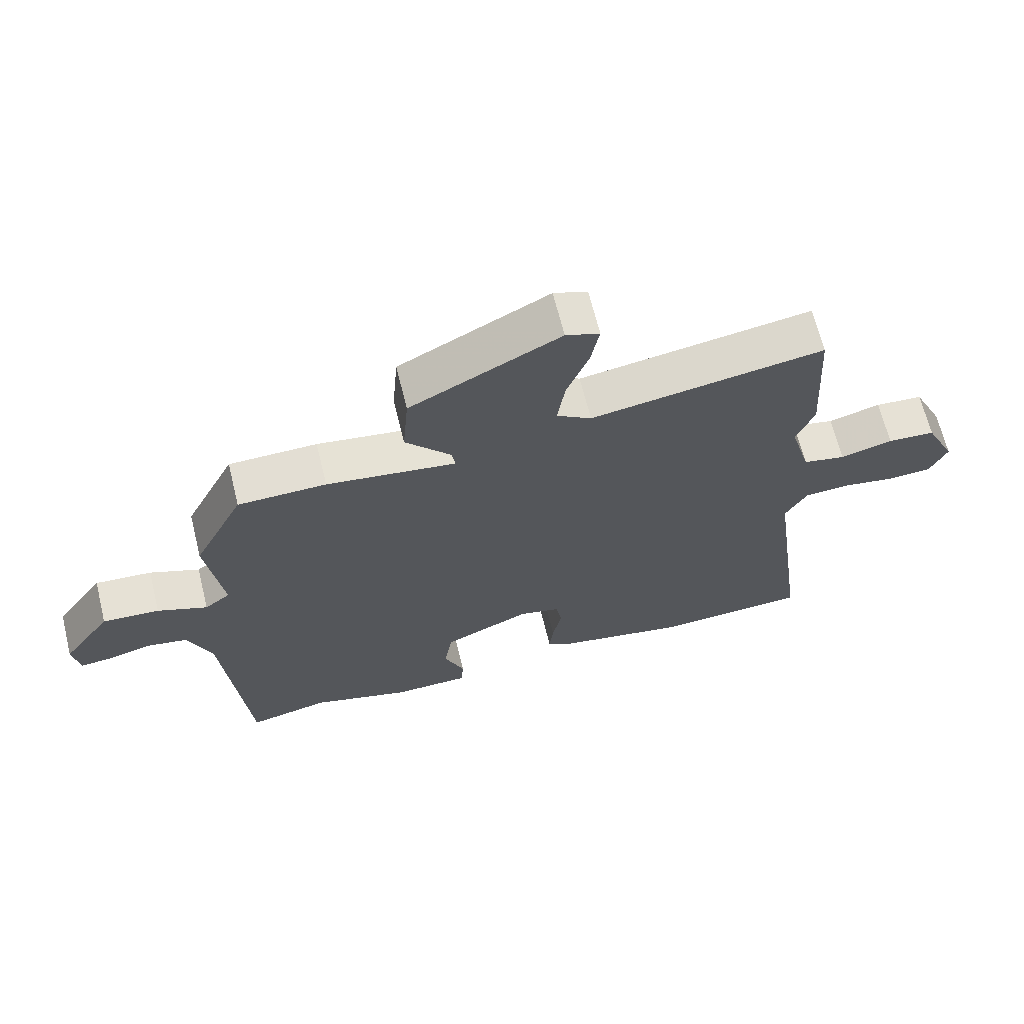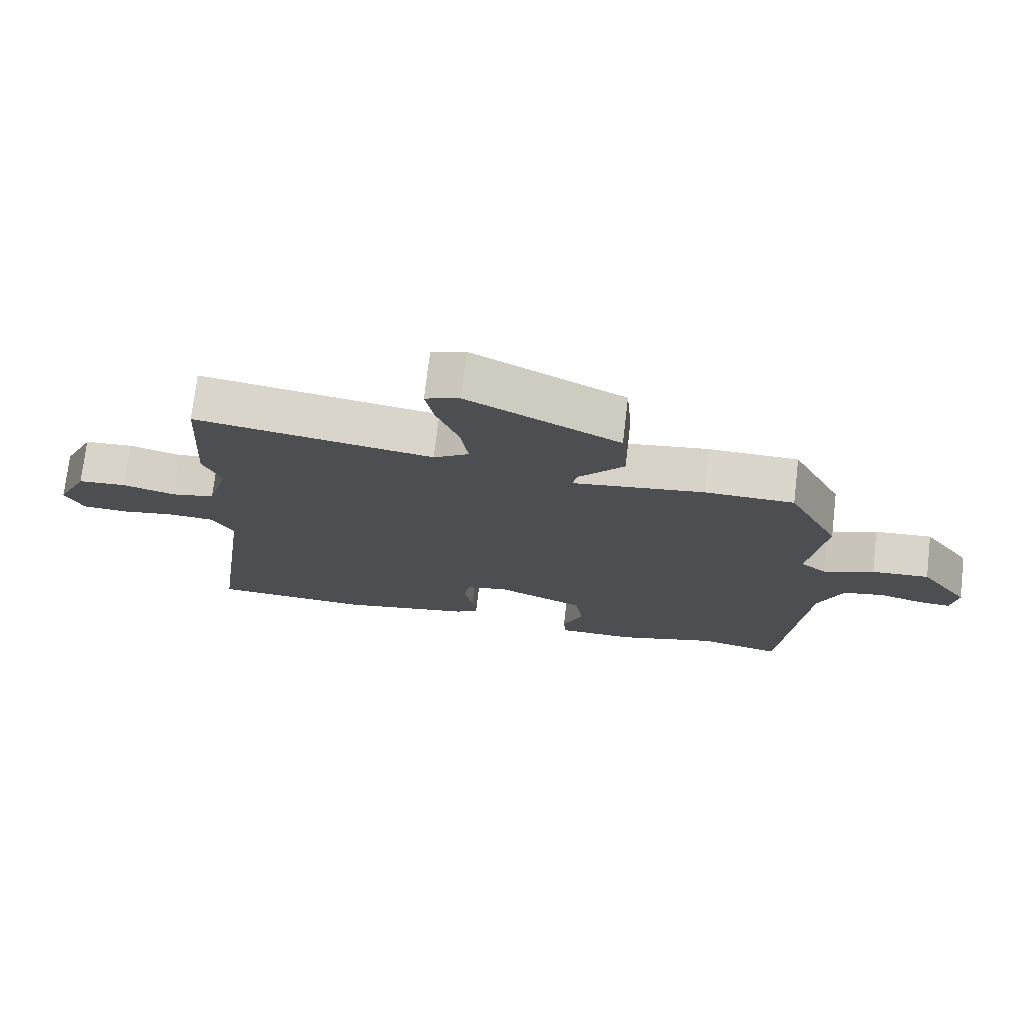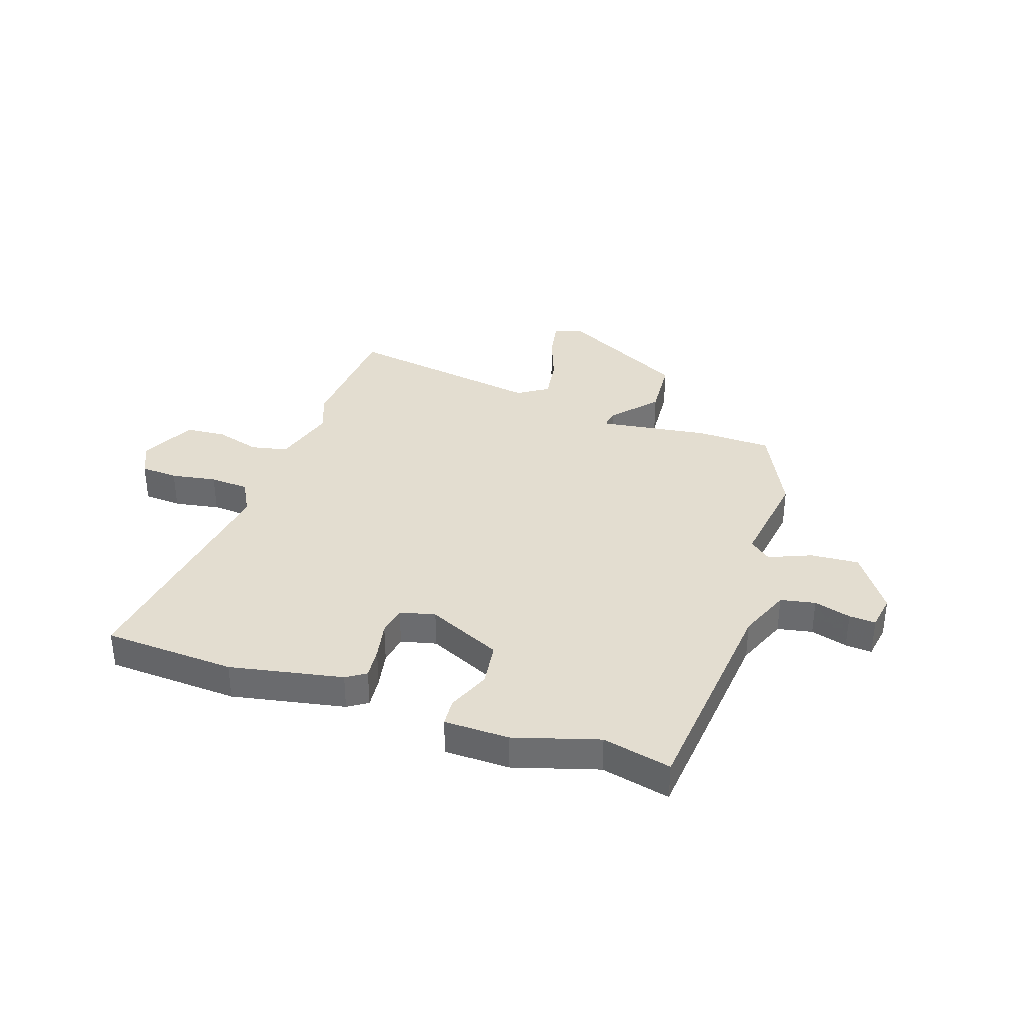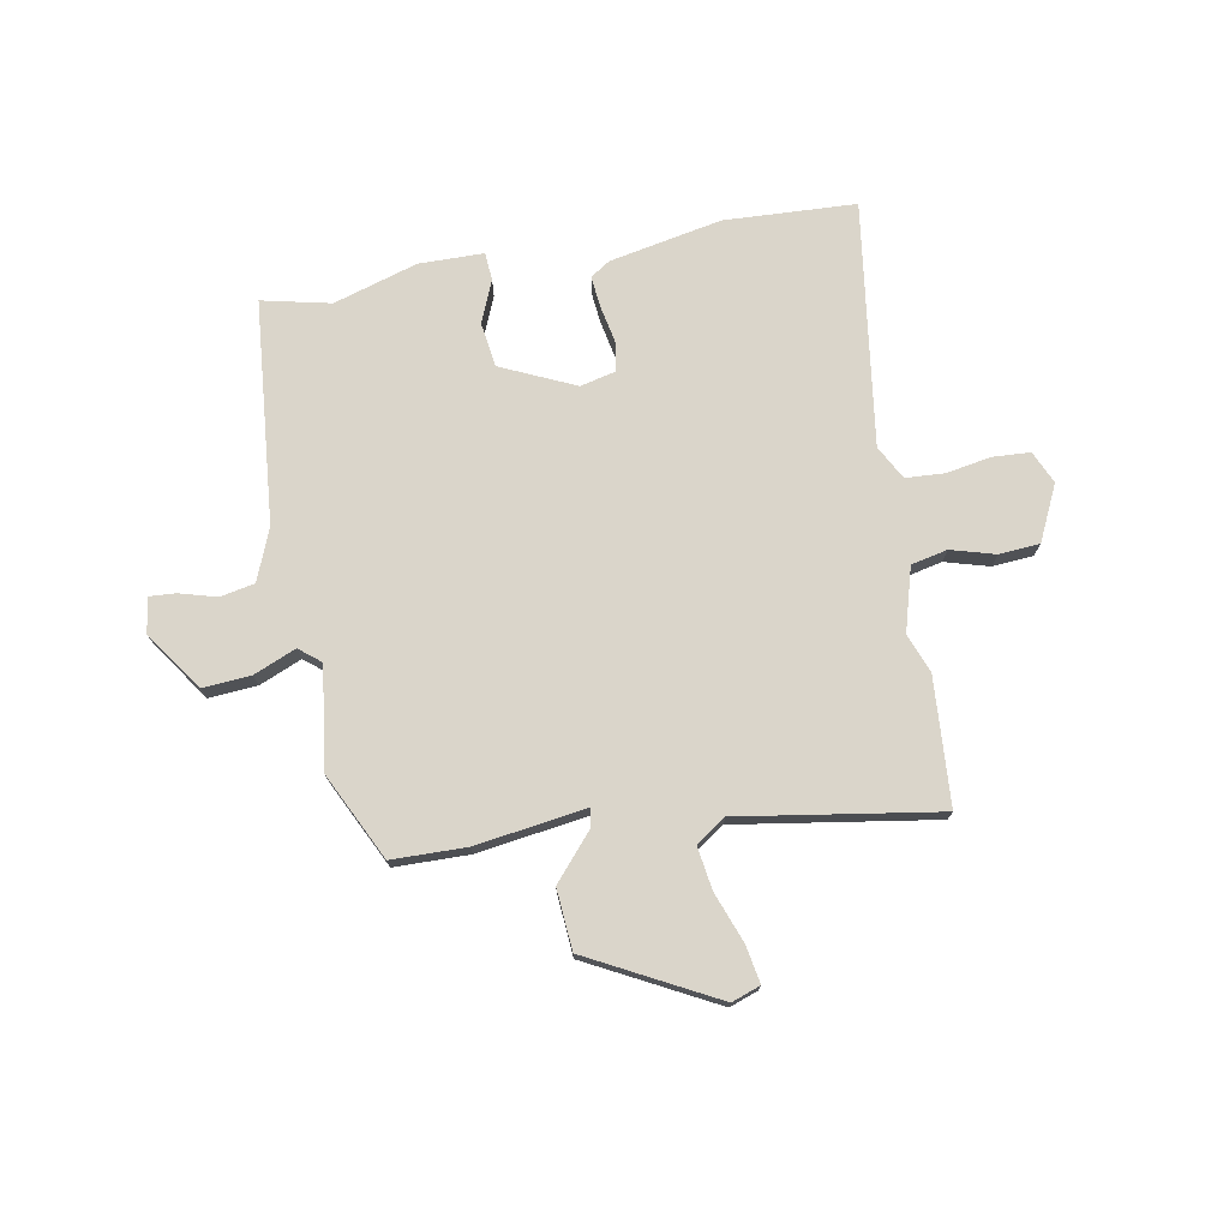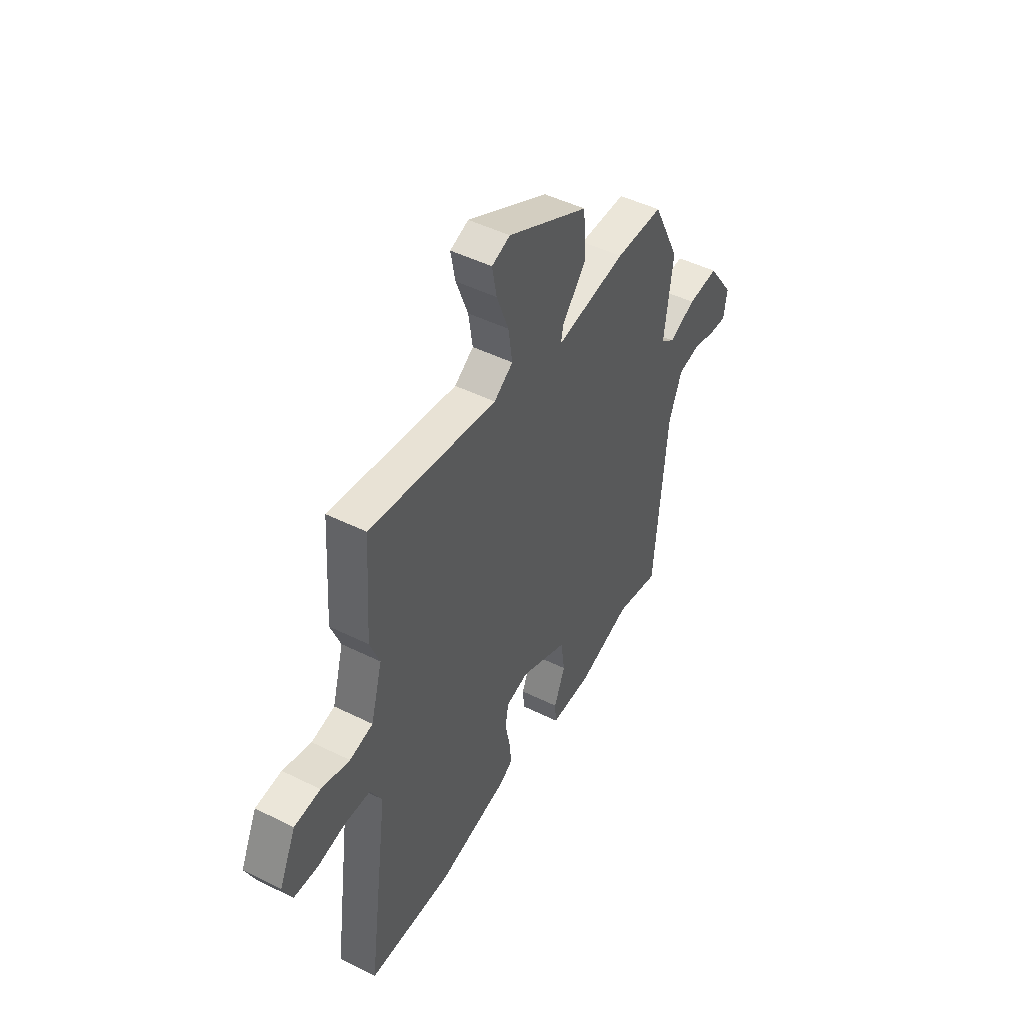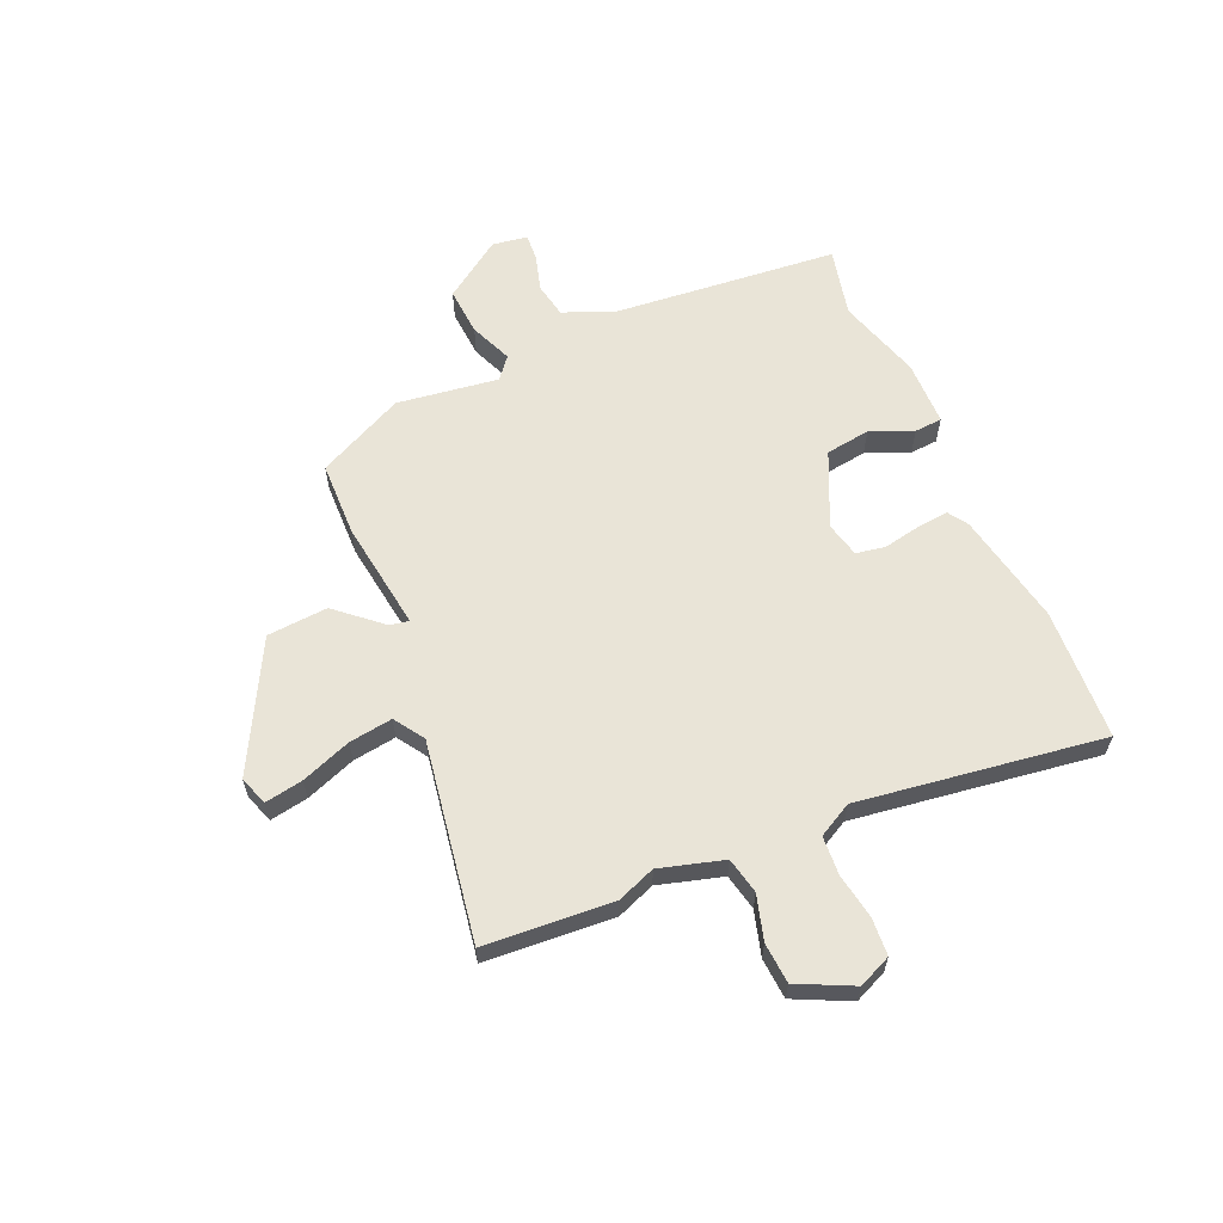
<metadata>
{"format":"obj","ext":"obj","renderer":"f3d","projection":"perspective","resolution":1024,"background":"white","views":[{"elev":66.8,"azim":-13.9,"up":"+Z"},{"elev":74.1,"azim":-173.3,"up":"+Z"},{"elev":35.6,"azim":-160.9,"up":"+Y"},{"elev":74.2,"azim":-10.1,"up":"+Y"},{"elev":47.4,"azim":119.3,"up":"+Z"},{"elev":61.2,"azim":66.9,"up":"+Y"}]}
</metadata>
<code>
v -0.43 0.07 0.511
v -0.292 0.07 0.513
v -0.089 0.07 0.483
v -0.095 0.07 0.518
v -0.166 0.07 0.601
v -0.157 0.07 0.713
v 0.078 0.07 0.835
v 0.131 0.07 0.816
v 0.118 0.07 0.746
v 0.083 0.07 0.654
v 0.071 0.07 0.574
v 0.126 0.07 0.537
v 0.494 0.07 0.594
v 0.509 0.07 0.358
v 0.481 0.07 0.287
v 0.514 0.07 0.169
v 0.581 0.07 0.154
v 0.663 0.07 0.177
v 0.738 0.07 0.171
v 0.786 0.07 0.069
v 0.759 0.07 0.009
v 0.69 0.07 0.005
v 0.607 0.07 0.02
v 0.535 0.07 0.016
v 0.501 0.07 -0.046
v 0.562 0.07 -0.497
v 0.319 0.07 -0.508
v 0.111 0.07 -0.466
v 0.075 0.07 -0.442
v 0.081 0.07 -0.384
v 0.095 0.07 -0.315
v 0.086 0.07 -0.261
v 0.021 0.07 -0.245
v -0.116 0.07 -0.307
v -0.128 0.07 -0.389
v -0.096 0.07 -0.468
v -0.1 0.07 -0.519
v -0.22 0.07 -0.52
v -0.375 0.07 -0.472
v -0.502 0.07 -0.5
v -0.538 0.07 -0.088
v -0.576 0.07 0.008
v -0.64 0.07 0.021
v -0.708 0.07 0.002
v -0.757 0.07 -0.001
v -0.767 0.07 0.064
v -0.691 0.07 0.172
v -0.602 0.07 0.165
v -0.524 0.07 0.132
v -0.484 0.07 0.164
v -0.509 0.07 0.351
v -0.43 0 0.511
v -0.292 0 0.513
v -0.089 0 0.483
v -0.095 0 0.518
v -0.166 0 0.601
v -0.157 0 0.713
v 0.078 0 0.835
v 0.131 0 0.816
v 0.118 0 0.746
v 0.083 0 0.654
v 0.071 0 0.574
v 0.126 0 0.537
v 0.494 0 0.594
v 0.509 0 0.358
v 0.481 0 0.287
v 0.514 0 0.169
v 0.581 0 0.154
v 0.663 0 0.177
v 0.738 0 0.171
v 0.786 0 0.069
v 0.759 0 0.009
v 0.69 0 0.005
v 0.607 0 0.02
v 0.535 0 0.016
v 0.501 0 -0.046
v 0.562 0 -0.497
v 0.319 0 -0.508
v 0.111 0 -0.466
v 0.075 0 -0.442
v 0.081 0 -0.384
v 0.095 0 -0.315
v 0.086 0 -0.261
v 0.021 0 -0.245
v -0.116 0 -0.307
v -0.128 0 -0.389
v -0.096 0 -0.468
v -0.1 0 -0.519
v -0.22 0 -0.52
v -0.375 0 -0.472
v -0.502 0 -0.5
v -0.538 0 -0.088
v -0.576 0 0.008
v -0.64 0 0.021
v -0.708 0 0.002
v -0.757 0 -0.001
v -0.767 0 0.064
v -0.691 0 0.172
v -0.602 0 0.165
v -0.524 0 0.132
v -0.484 0 0.164
v -0.509 0 0.351
f 50 51 1 2
f 46 47 48 49
f 44 45 46 49
f 43 44 49
f 42 43 49 50
f 41 42 50
f 39 40 41 50
f 35 36 37 38
f 34 35 38 39
f 28 29 30 31
f 26 27 28 31
f 25 26 31 32
f 24 25 32 33
f 20 21 22 23
f 20 23 24
f 17 18 19 20
f 16 17 20 24
f 15 16 24 33
f 12 13 14 15
f 11 12 15 33
f 7 8 9 10
f 7 10 11
f 4 5 6 7
f 3 4 7 11
f 39 50 2 3
f 34 39 3 11
f 11 33 34
f 53 52 102 101
f 100 99 98 97
f 100 97 96 95
f 100 95 94
f 101 100 94 93
f 101 93 92
f 101 92 91 90
f 89 88 87 86
f 90 89 86 85
f 82 81 80 79
f 82 79 78 77
f 83 82 77 76
f 84 83 76 75
f 74 73 72 71
f 75 74 71
f 71 70 69 68
f 75 71 68 67
f 84 75 67 66
f 66 65 64 63
f 84 66 63 62
f 61 60 59 58
f 62 61 58
f 58 57 56 55
f 62 58 55 54
f 54 53 101 90
f 62 54 90 85
f 85 84 62
f 1 52 53 2
f 2 53 54 3
f 3 54 55 4
f 4 55 56 5
f 5 56 57 6
f 6 57 58 7
f 7 58 59 8
f 8 59 60 9
f 9 60 61 10
f 10 61 62 11
f 11 62 63 12
f 12 63 64 13
f 13 64 65 14
f 14 65 66 15
f 15 66 67 16
f 16 67 68 17
f 17 68 69 18
f 18 69 70 19
f 19 70 71 20
f 20 71 72 21
f 21 72 73 22
f 22 73 74 23
f 23 74 75 24
f 24 75 76 25
f 25 76 77 26
f 26 77 78 27
f 27 78 79 28
f 28 79 80 29
f 29 80 81 30
f 30 81 82 31
f 31 82 83 32
f 32 83 84 33
f 33 84 85 34
f 34 85 86 35
f 35 86 87 36
f 36 87 88 37
f 37 88 89 38
f 38 89 90 39
f 39 90 91 40
f 40 91 92 41
f 41 92 93 42
f 42 93 94 43
f 43 94 95 44
f 44 95 96 45
f 45 96 97 46
f 46 97 98 47
f 47 98 99 48
f 48 99 100 49
f 49 100 101 50
f 50 101 102 51
f 51 102 52 1

</code>
